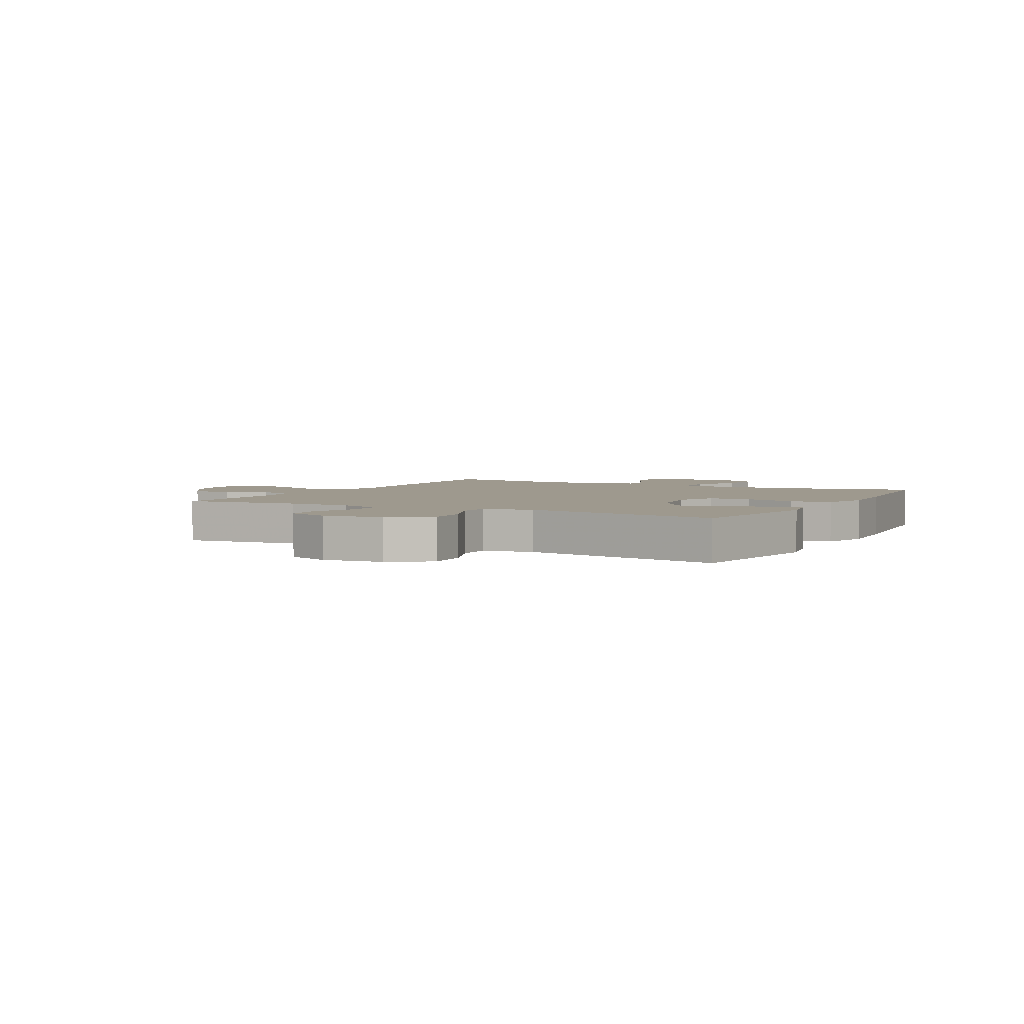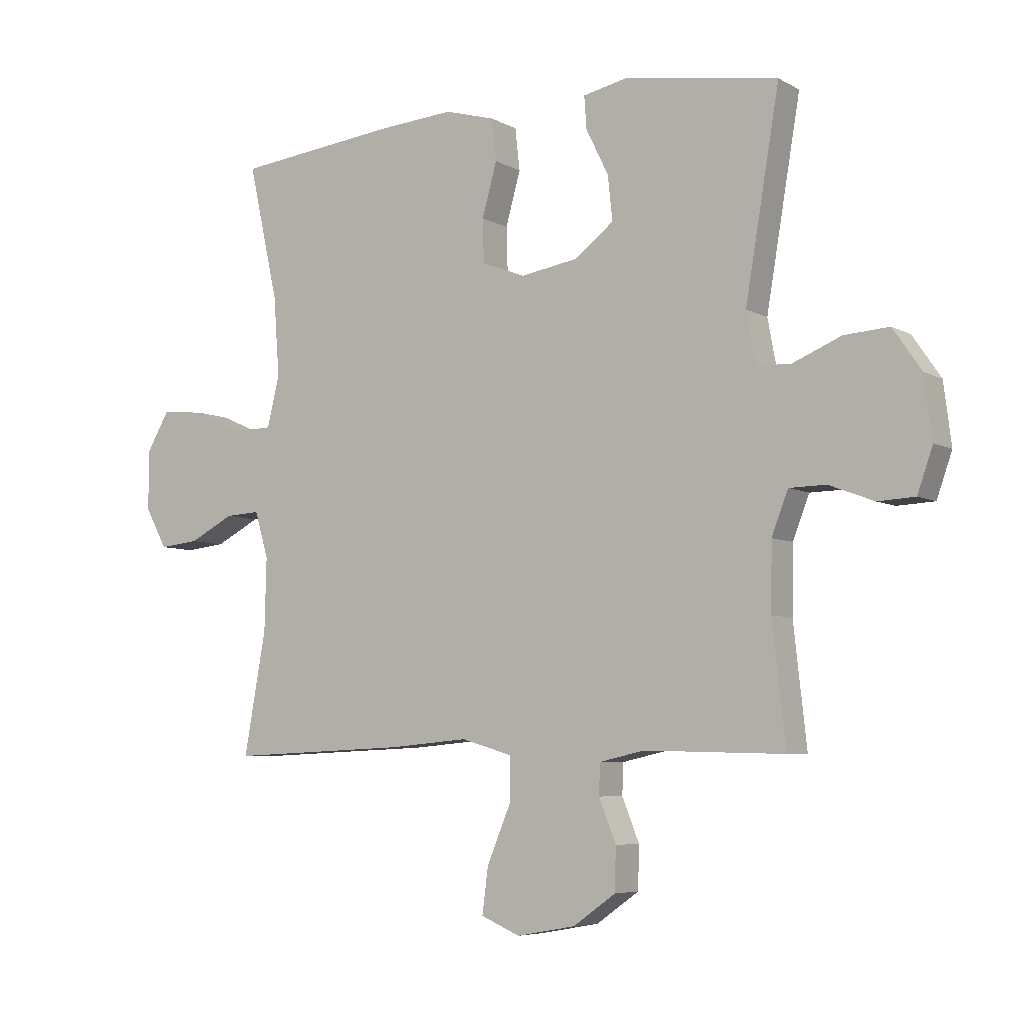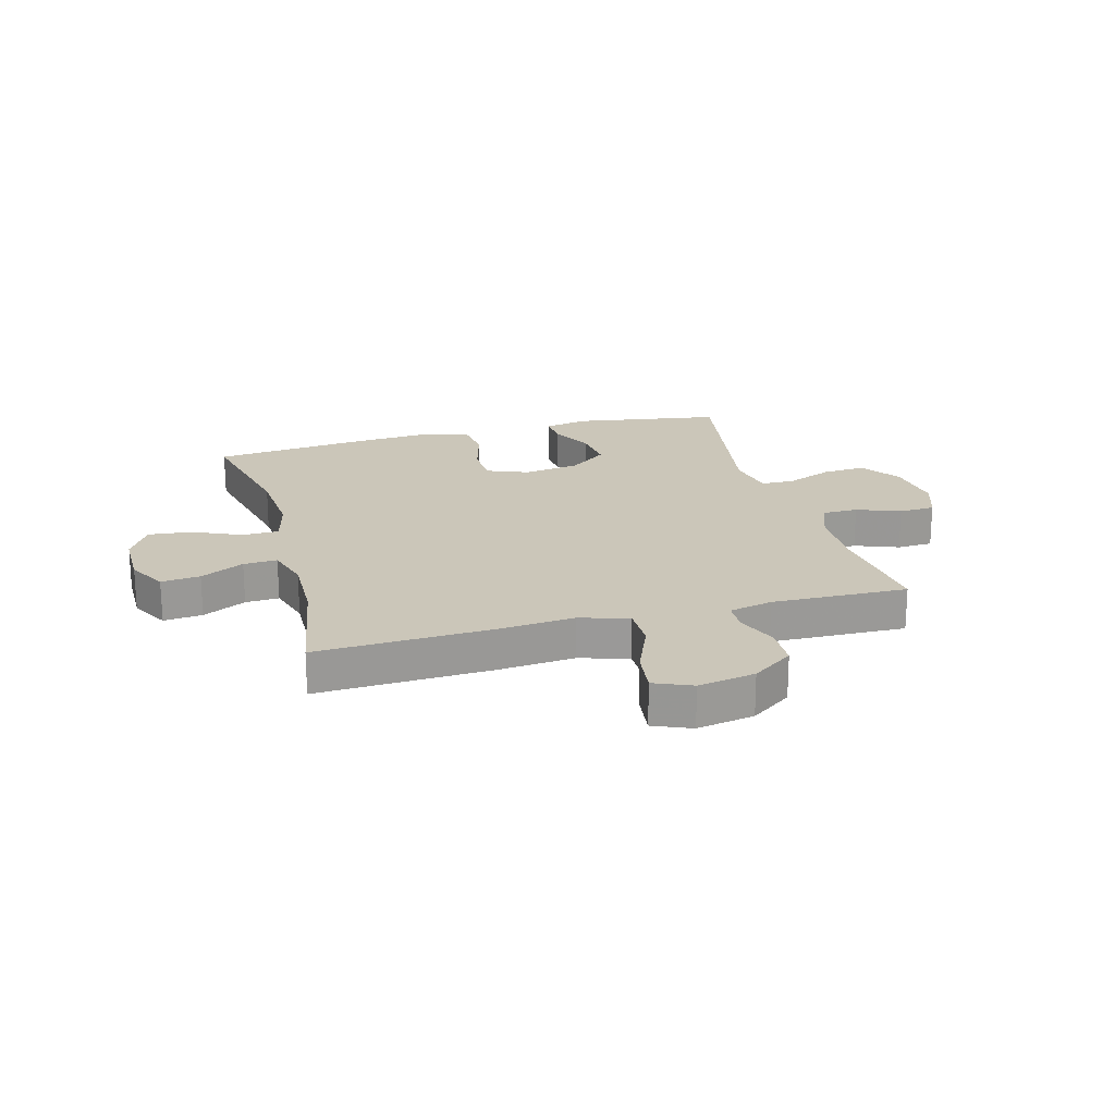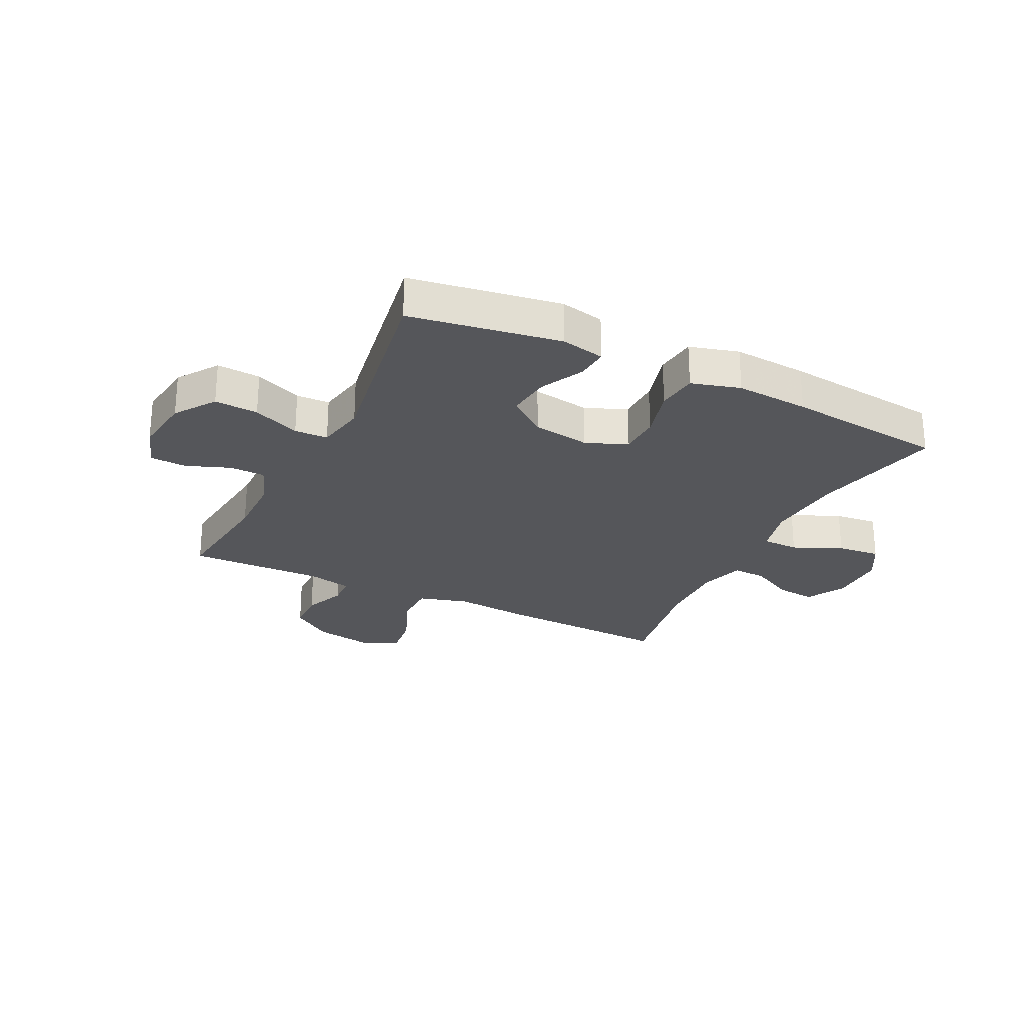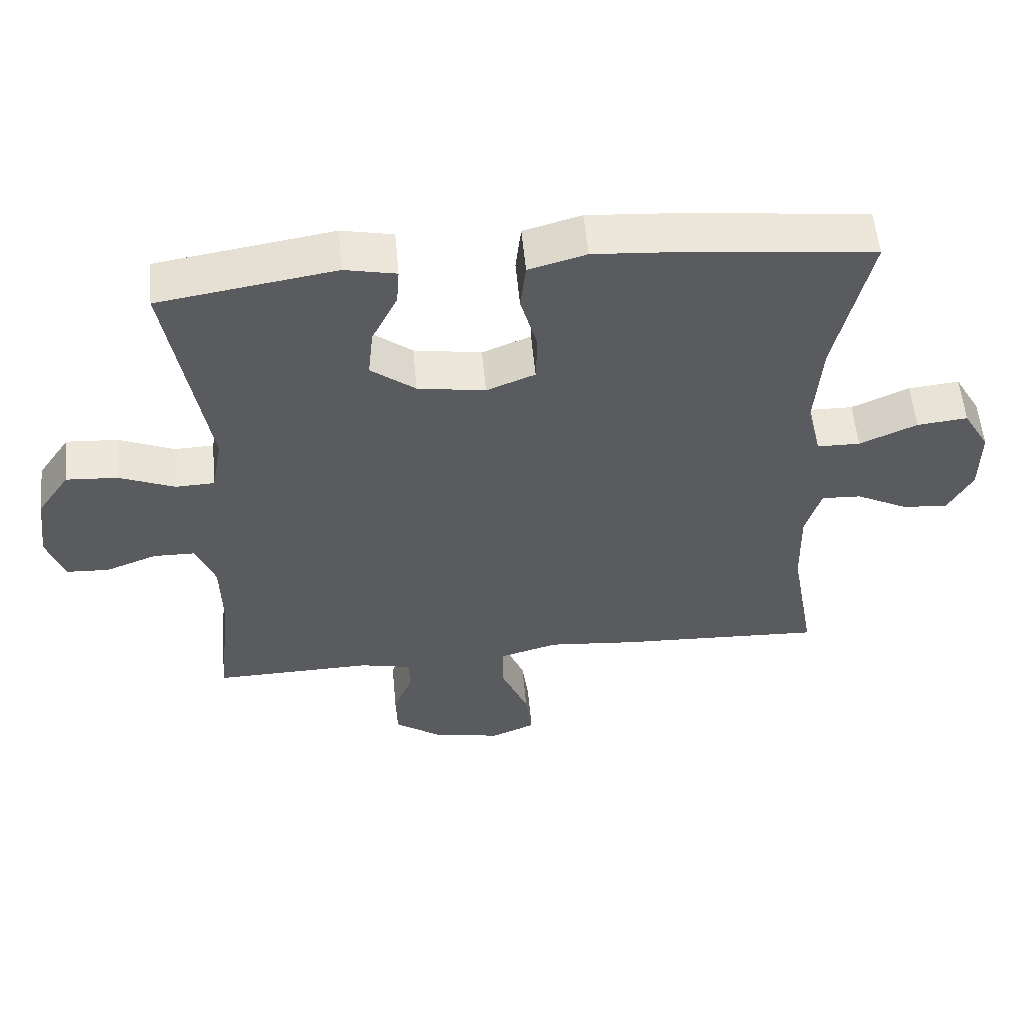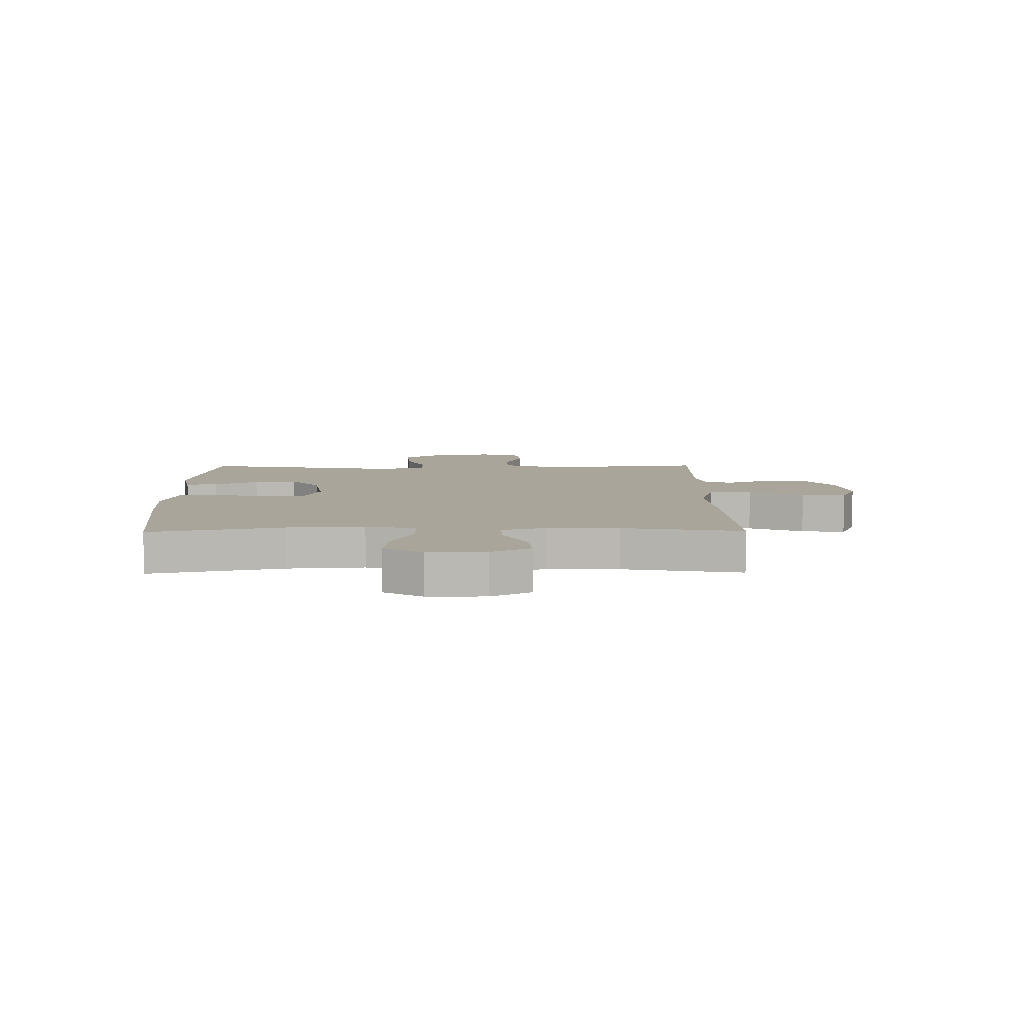
<metadata>
{"format":"obj","ext":"obj","renderer":"f3d","projection":"perspective","resolution":1024,"background":"white","views":[{"elev":3.5,"azim":-61.8,"up":"+Y"},{"elev":-6.1,"azim":-147.2,"up":"+Z"},{"elev":20.8,"azim":164.7,"up":"+Y"},{"elev":-25.9,"azim":-26.3,"up":"+Y"},{"elev":55.7,"azim":-5.2,"up":"+Z"},{"elev":7.6,"azim":89.3,"up":"+Y"}]}
</metadata>
<code>
v 0.5 0.07 -0.5
v 0.197 0.07 -0.487
v 0.062 0.07 -0.475
v -0.024 0.07 -0.5
v -0.024 0.07 -0.575
v 0.016 0.07 -0.671
v 0.026 0.07 -0.748
v -0.04 0.07 -0.776
v -0.14 0.07 -0.758
v -0.212 0.07 -0.707
v -0.214 0.07 -0.635
v -0.185 0.07 -0.563
v -0.187 0.07 -0.511
v -0.263 0.07 -0.494
v -0.5 0.07 -0.5
v -0.478 0.07 -0.299
v -0.48 0.07 -0.186
v -0.508 0.07 -0.114
v -0.57 0.07 -0.113
v -0.646 0.07 -0.142
v -0.709 0.07 -0.139
v -0.735 0.07 -0.065
v -0.722 0.07 0.038
v -0.674 0.07 0.108
v -0.598 0.07 0.103
v -0.516 0.07 0.069
v -0.458 0.07 0.071
v -0.442 0.07 0.157
v -0.5 0.07 0.5
v -0.239 0.07 0.542
v -0.163 0.07 0.526
v -0.167 0.07 0.471
v -0.205 0.07 0.394
v -0.213 0.07 0.319
v -0.147 0.07 0.268
v -0.047 0.07 0.252
v 0.025 0.07 0.281
v 0.027 0.07 0.354
v 0.002 0.07 0.444
v 0.01 0.07 0.515
v 0.095 0.07 0.539
v 0.223 0.07 0.53
v 0.5 0.07 0.5
v 0.449 0.07 0.271
v 0.439 0.07 0.136
v 0.46 0.07 0.05
v 0.524 0.07 0.049
v 0.609 0.07 0.087
v 0.684 0.07 0.095
v 0.723 0.07 0.028
v 0.723 0.07 -0.073
v 0.686 0.07 -0.141
v 0.618 0.07 -0.134
v 0.542 0.07 -0.095
v 0.483 0.07 -0.092
v 0.46 0.07 -0.17
v 0.463 0.07 -0.293
v 0.5 0 -0.5
v 0.197 0 -0.487
v 0.062 0 -0.475
v -0.024 0 -0.5
v -0.024 0 -0.575
v 0.016 0 -0.671
v 0.026 0 -0.748
v -0.04 0 -0.776
v -0.14 0 -0.758
v -0.212 0 -0.707
v -0.214 0 -0.635
v -0.185 0 -0.563
v -0.187 0 -0.511
v -0.263 0 -0.494
v -0.5 0 -0.5
v -0.478 0 -0.299
v -0.48 0 -0.186
v -0.508 0 -0.114
v -0.57 0 -0.113
v -0.646 0 -0.142
v -0.709 0 -0.139
v -0.735 0 -0.065
v -0.722 0 0.038
v -0.674 0 0.108
v -0.598 0 0.103
v -0.516 0 0.069
v -0.458 0 0.071
v -0.442 0 0.157
v -0.5 0 0.5
v -0.239 0 0.542
v -0.163 0 0.526
v -0.167 0 0.471
v -0.205 0 0.394
v -0.213 0 0.319
v -0.147 0 0.268
v -0.047 0 0.252
v 0.025 0 0.281
v 0.027 0 0.354
v 0.002 0 0.444
v 0.01 0 0.515
v 0.095 0 0.539
v 0.223 0 0.53
v 0.5 0 0.5
v 0.449 0 0.271
v 0.439 0 0.136
v 0.46 0 0.05
v 0.524 0 0.049
v 0.609 0 0.087
v 0.684 0 0.095
v 0.723 0 0.028
v 0.723 0 -0.073
v 0.686 0 -0.141
v 0.618 0 -0.134
v 0.542 0 -0.095
v 0.483 0 -0.092
v 0.46 0 -0.17
v 0.463 0 -0.293
f 51 52 53 54
f 51 54 55
f 50 51 55
f 47 48 49 50
f 46 47 50 55
f 45 46 55 56
f 41 42 43 44
f 41 44 45
f 38 39 40 41
f 37 38 41 45
f 36 37 45 56
f 30 31 32 33
f 28 29 30 33
f 27 28 33 34
f 23 24 25 26
f 23 26 27
f 22 23 27
f 19 20 21 22
f 18 19 22 27
f 17 18 27 34
f 14 15 16
f 13 14 16 17
f 9 10 11 12
f 9 12 13
f 8 9 13
f 5 6 7 8
f 4 5 8 13
f 3 4 13 17
f 57 1 2 3
f 35 36 56 57
f 34 35 57
f 3 17 34 57
f 111 110 109 108
f 112 111 108
f 112 108 107
f 107 106 105 104
f 112 107 104 103
f 113 112 103 102
f 101 100 99 98
f 102 101 98
f 98 97 96 95
f 102 98 95 94
f 113 102 94 93
f 90 89 88 87
f 90 87 86 85
f 91 90 85 84
f 83 82 81 80
f 84 83 80
f 84 80 79
f 79 78 77 76
f 84 79 76 75
f 91 84 75 74
f 73 72 71
f 74 73 71 70
f 69 68 67 66
f 70 69 66
f 70 66 65
f 65 64 63 62
f 70 65 62 61
f 74 70 61 60
f 60 59 58 114
f 114 113 93 92
f 114 92 91
f 114 91 74 60
f 1 58 59 2
f 2 59 60 3
f 3 60 61 4
f 4 61 62 5
f 5 62 63 6
f 6 63 64 7
f 7 64 65 8
f 8 65 66 9
f 9 66 67 10
f 10 67 68 11
f 11 68 69 12
f 12 69 70 13
f 13 70 71 14
f 14 71 72 15
f 15 72 73 16
f 16 73 74 17
f 17 74 75 18
f 18 75 76 19
f 19 76 77 20
f 20 77 78 21
f 21 78 79 22
f 22 79 80 23
f 23 80 81 24
f 24 81 82 25
f 25 82 83 26
f 26 83 84 27
f 27 84 85 28
f 28 85 86 29
f 29 86 87 30
f 30 87 88 31
f 31 88 89 32
f 32 89 90 33
f 33 90 91 34
f 34 91 92 35
f 35 92 93 36
f 36 93 94 37
f 37 94 95 38
f 38 95 96 39
f 39 96 97 40
f 40 97 98 41
f 41 98 99 42
f 42 99 100 43
f 43 100 101 44
f 44 101 102 45
f 45 102 103 46
f 46 103 104 47
f 47 104 105 48
f 48 105 106 49
f 49 106 107 50
f 50 107 108 51
f 51 108 109 52
f 52 109 110 53
f 53 110 111 54
f 54 111 112 55
f 55 112 113 56
f 56 113 114 57
f 57 114 58 1

</code>
